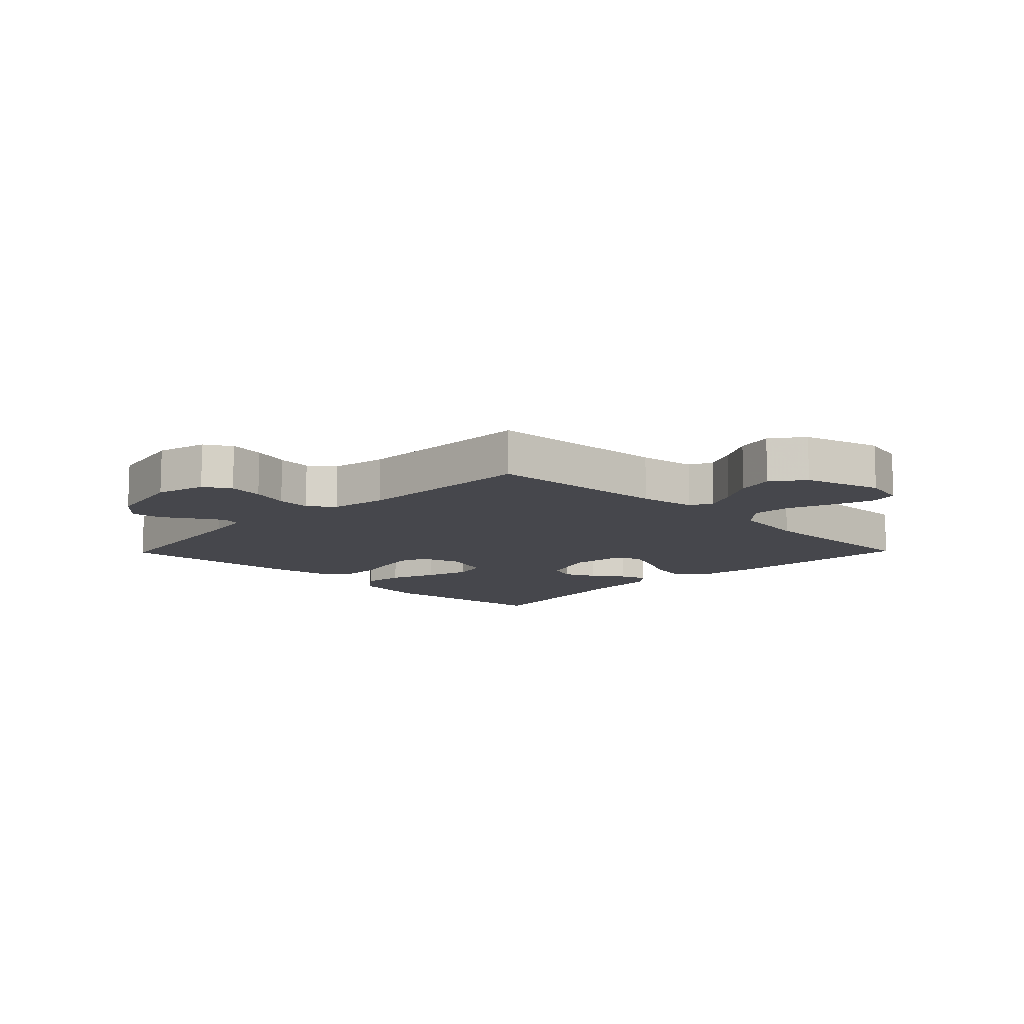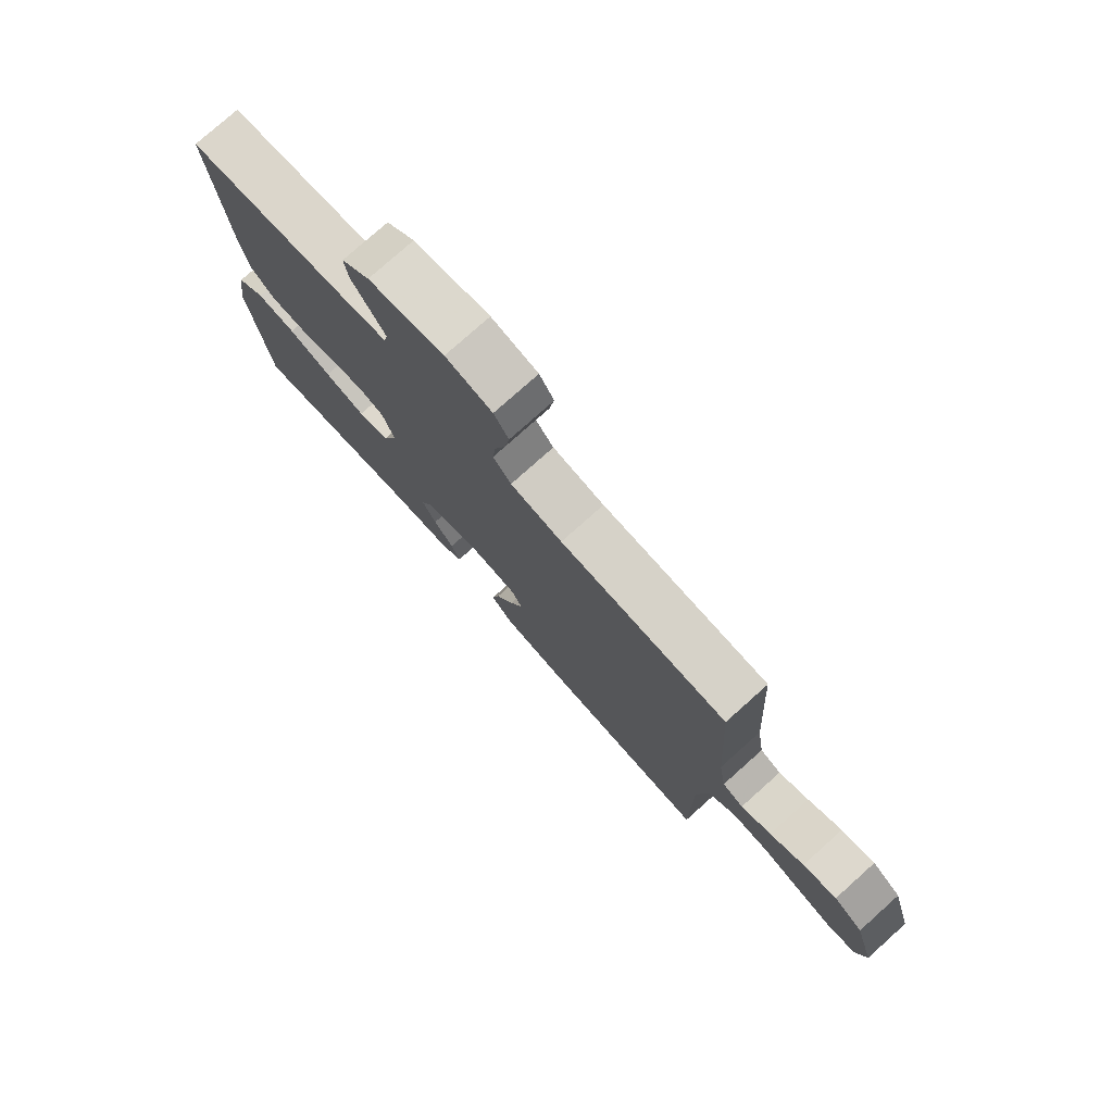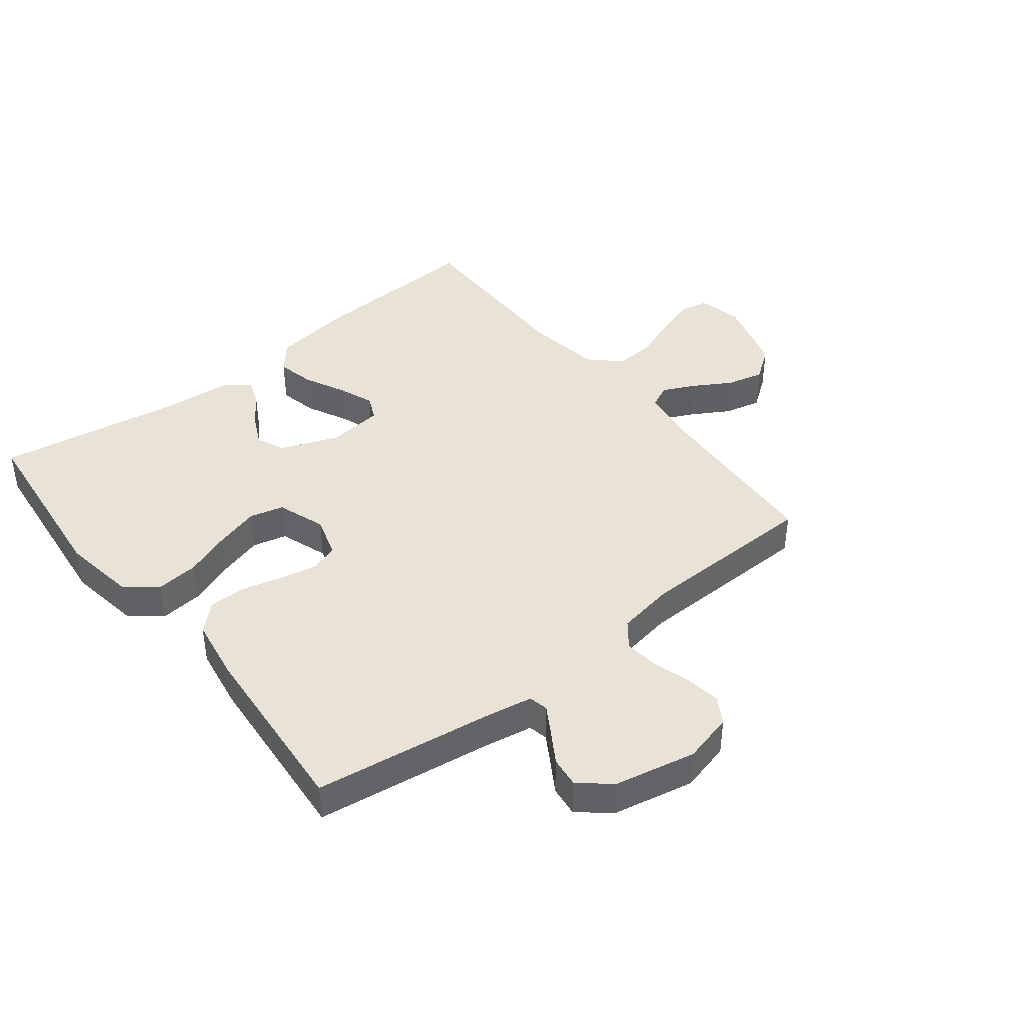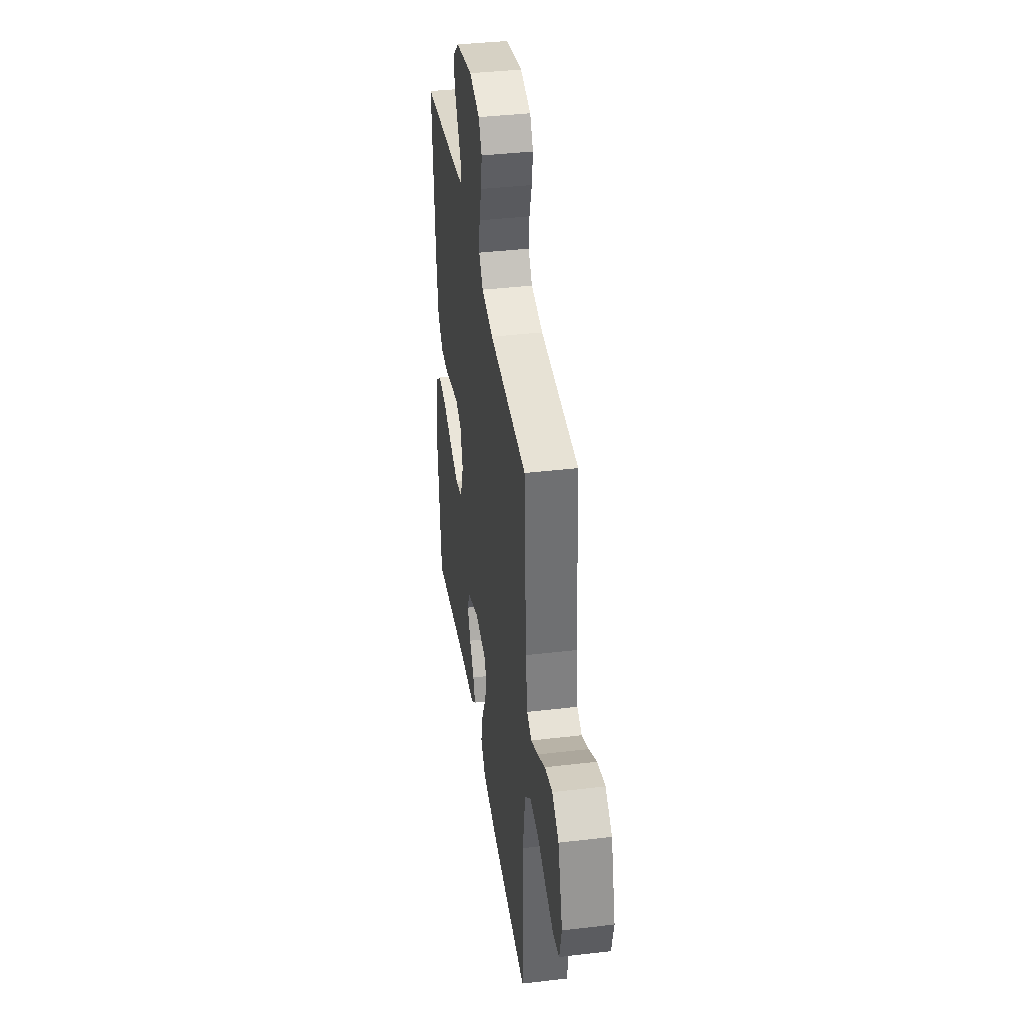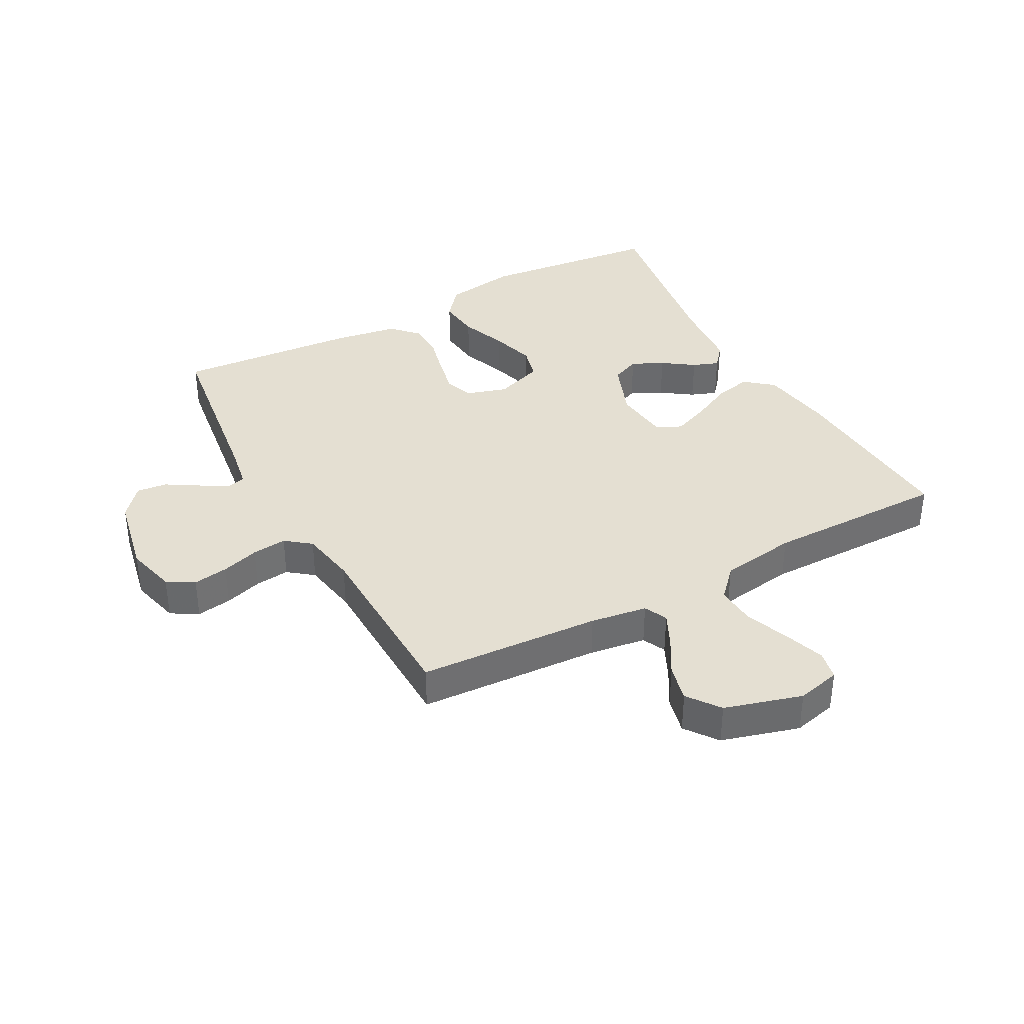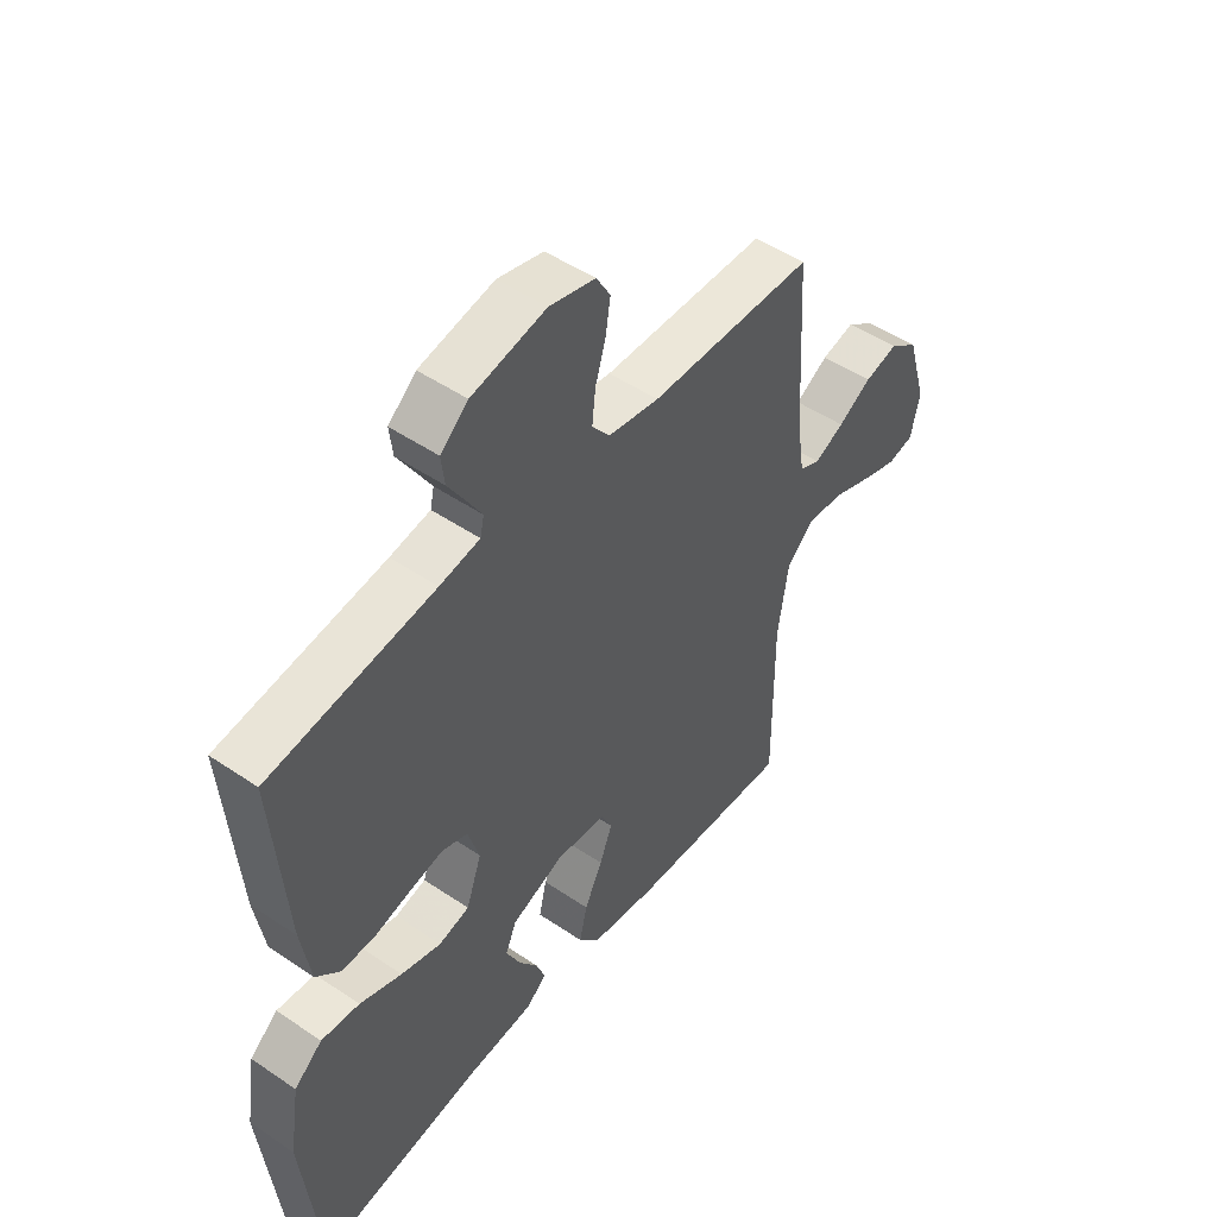
<metadata>
{"format":"obj","ext":"obj","renderer":"f3d","projection":"perspective","resolution":1024,"background":"white","views":[{"elev":-11.0,"azim":45.7,"up":"+Y"},{"elev":77.6,"azim":48.2,"up":"+Z"},{"elev":41.9,"azim":-38.2,"up":"+Y"},{"elev":39.0,"azim":81.6,"up":"+Z"},{"elev":37.2,"azim":61.4,"up":"+Y"},{"elev":49.4,"azim":-53.1,"up":"+Z"}]}
</metadata>
<code>
v 0.5 0.07 -0.5
v 0.2 0.07 -0.483
v 0.079 0.07 -0.465
v 0.041 0.07 -0.419
v 0.055 0.07 -0.357
v 0.088 0.07 -0.29
v 0.111 0.07 -0.231
v 0.092 0.07 -0.19
v 0 0.07 -0.18
v -0.096 0.07 -0.217
v -0.116 0.07 -0.264
v -0.091 0.07 -0.316
v -0.055 0.07 -0.367
v -0.039 0.07 -0.41
v -0.076 0.07 -0.441
v -0.2 0.07 -0.452
v -0.5 0.07 -0.5
v -0.532 0.07 -0.2
v -0.513 0.07 -0.079
v -0.462 0.07 -0.037
v -0.392 0.07 -0.044
v -0.315 0.07 -0.073
v -0.242 0.07 -0.094
v -0.186 0.07 -0.08
v -0.158 0.07 0
v -0.179 0.07 0.068
v -0.226 0.07 0.084
v -0.288 0.07 0.071
v -0.354 0.07 0.054
v -0.415 0.07 0.054
v -0.459 0.07 0.095
v -0.476 0.07 0.2
v -0.5 0.07 0.5
v -0.2 0.07 0.542
v -0.127 0.07 0.555
v -0.12 0.07 0.587
v -0.147 0.07 0.632
v -0.179 0.07 0.684
v -0.185 0.07 0.734
v -0.135 0.07 0.777
v 0 0.07 0.805
v 0.083 0.07 0.784
v 0.109 0.07 0.74
v 0.1 0.07 0.682
v 0.081 0.07 0.62
v 0.075 0.07 0.563
v 0.107 0.07 0.522
v 0.2 0.07 0.506
v 0.5 0.07 0.5
v 0.518 0.07 0.2
v 0.532 0.07 0.107
v 0.57 0.07 0.089
v 0.624 0.07 0.115
v 0.685 0.07 0.151
v 0.746 0.07 0.166
v 0.799 0.07 0.127
v 0.836 0.07 0
v 0.819 0.07 -0.072
v 0.771 0.07 -0.082
v 0.705 0.07 -0.06
v 0.632 0.07 -0.032
v 0.566 0.07 -0.028
v 0.517 0.07 -0.074
v 0.498 0.07 -0.2
v 0.5 0 -0.5
v 0.2 0 -0.483
v 0.079 0 -0.465
v 0.041 0 -0.419
v 0.055 0 -0.357
v 0.088 0 -0.29
v 0.111 0 -0.231
v 0.092 0 -0.19
v 0 0 -0.18
v -0.096 0 -0.217
v -0.116 0 -0.264
v -0.091 0 -0.316
v -0.055 0 -0.367
v -0.039 0 -0.41
v -0.076 0 -0.441
v -0.2 0 -0.452
v -0.5 0 -0.5
v -0.532 0 -0.2
v -0.513 0 -0.079
v -0.462 0 -0.037
v -0.392 0 -0.044
v -0.315 0 -0.073
v -0.242 0 -0.094
v -0.186 0 -0.08
v -0.158 0 0
v -0.179 0 0.068
v -0.226 0 0.084
v -0.288 0 0.071
v -0.354 0 0.054
v -0.415 0 0.054
v -0.459 0 0.095
v -0.476 0 0.2
v -0.5 0 0.5
v -0.2 0 0.542
v -0.127 0 0.555
v -0.12 0 0.587
v -0.147 0 0.632
v -0.179 0 0.684
v -0.185 0 0.734
v -0.135 0 0.777
v 0 0 0.805
v 0.083 0 0.784
v 0.109 0 0.74
v 0.1 0 0.682
v 0.081 0 0.62
v 0.075 0 0.563
v 0.107 0 0.522
v 0.2 0 0.506
v 0.5 0 0.5
v 0.518 0 0.2
v 0.532 0 0.107
v 0.57 0 0.089
v 0.624 0 0.115
v 0.685 0 0.151
v 0.746 0 0.166
v 0.799 0 0.127
v 0.836 0 0
v 0.819 0 -0.072
v 0.771 0 -0.082
v 0.705 0 -0.06
v 0.632 0 -0.032
v 0.566 0 -0.028
v 0.517 0 -0.074
v 0.498 0 -0.2
f 59 60 61
f 58 59 61
f 57 58 61
f 56 57 61
f 55 56 61
f 54 55 61
f 53 54 61
f 52 53 61 62
f 51 52 62 63
f 48 49 50
f 51 63 64
f 50 51 64
f 48 50 64
f 47 48 64
f 43 44 45
f 42 43 45
f 41 42 45
f 40 41 45
f 39 40 45
f 38 39 45
f 37 38 45
f 36 37 45 46
f 64 1 2
f 47 64 2
f 46 47 2
f 36 46 2
f 35 36 2
f 32 33 34
f 31 32 34
f 30 31 34
f 29 30 34
f 28 29 34
f 20 21 22
f 19 20 22
f 18 19 22
f 17 18 22
f 16 17 22
f 15 16 22
f 14 15 22
f 13 14 22
f 12 13 22
f 11 12 22 23
f 10 11 23 24
f 4 5 6
f 3 4 6
f 2 3 6
f 2 6 7
f 35 2 7
f 27 28 34 35
f 26 27 35
f 25 26 35
f 9 10 24 25
f 8 9 25 35
f 7 8 35
f 125 124 123
f 125 123 122
f 125 122 121
f 125 121 120
f 125 120 119
f 125 119 118
f 125 118 117
f 126 125 117 116
f 127 126 116 115
f 114 113 112
f 128 127 115
f 128 115 114
f 128 114 112
f 128 112 111
f 109 108 107
f 109 107 106
f 109 106 105
f 109 105 104
f 109 104 103
f 109 103 102
f 109 102 101
f 110 109 101 100
f 66 65 128
f 66 128 111
f 66 111 110
f 66 110 100
f 66 100 99
f 98 97 96
f 98 96 95
f 98 95 94
f 98 94 93
f 98 93 92
f 86 85 84
f 86 84 83
f 86 83 82
f 86 82 81
f 86 81 80
f 86 80 79
f 86 79 78
f 86 78 77
f 86 77 76
f 87 86 76 75
f 88 87 75 74
f 70 69 68
f 70 68 67
f 70 67 66
f 71 70 66
f 71 66 99
f 99 98 92 91
f 99 91 90
f 99 90 89
f 89 88 74 73
f 99 89 73 72
f 99 72 71
f 1 65 66 2
f 2 66 67 3
f 3 67 68 4
f 4 68 69 5
f 5 69 70 6
f 6 70 71 7
f 7 71 72 8
f 8 72 73 9
f 9 73 74 10
f 10 74 75 11
f 11 75 76 12
f 12 76 77 13
f 13 77 78 14
f 14 78 79 15
f 15 79 80 16
f 16 80 81 17
f 17 81 82 18
f 18 82 83 19
f 19 83 84 20
f 20 84 85 21
f 21 85 86 22
f 22 86 87 23
f 23 87 88 24
f 24 88 89 25
f 25 89 90 26
f 26 90 91 27
f 27 91 92 28
f 28 92 93 29
f 29 93 94 30
f 30 94 95 31
f 31 95 96 32
f 32 96 97 33
f 33 97 98 34
f 34 98 99 35
f 35 99 100 36
f 36 100 101 37
f 37 101 102 38
f 38 102 103 39
f 39 103 104 40
f 40 104 105 41
f 41 105 106 42
f 42 106 107 43
f 43 107 108 44
f 44 108 109 45
f 45 109 110 46
f 46 110 111 47
f 47 111 112 48
f 48 112 113 49
f 49 113 114 50
f 50 114 115 51
f 51 115 116 52
f 52 116 117 53
f 53 117 118 54
f 54 118 119 55
f 55 119 120 56
f 56 120 121 57
f 57 121 122 58
f 58 122 123 59
f 59 123 124 60
f 60 124 125 61
f 61 125 126 62
f 62 126 127 63
f 63 127 128 64
f 64 128 65 1

</code>
